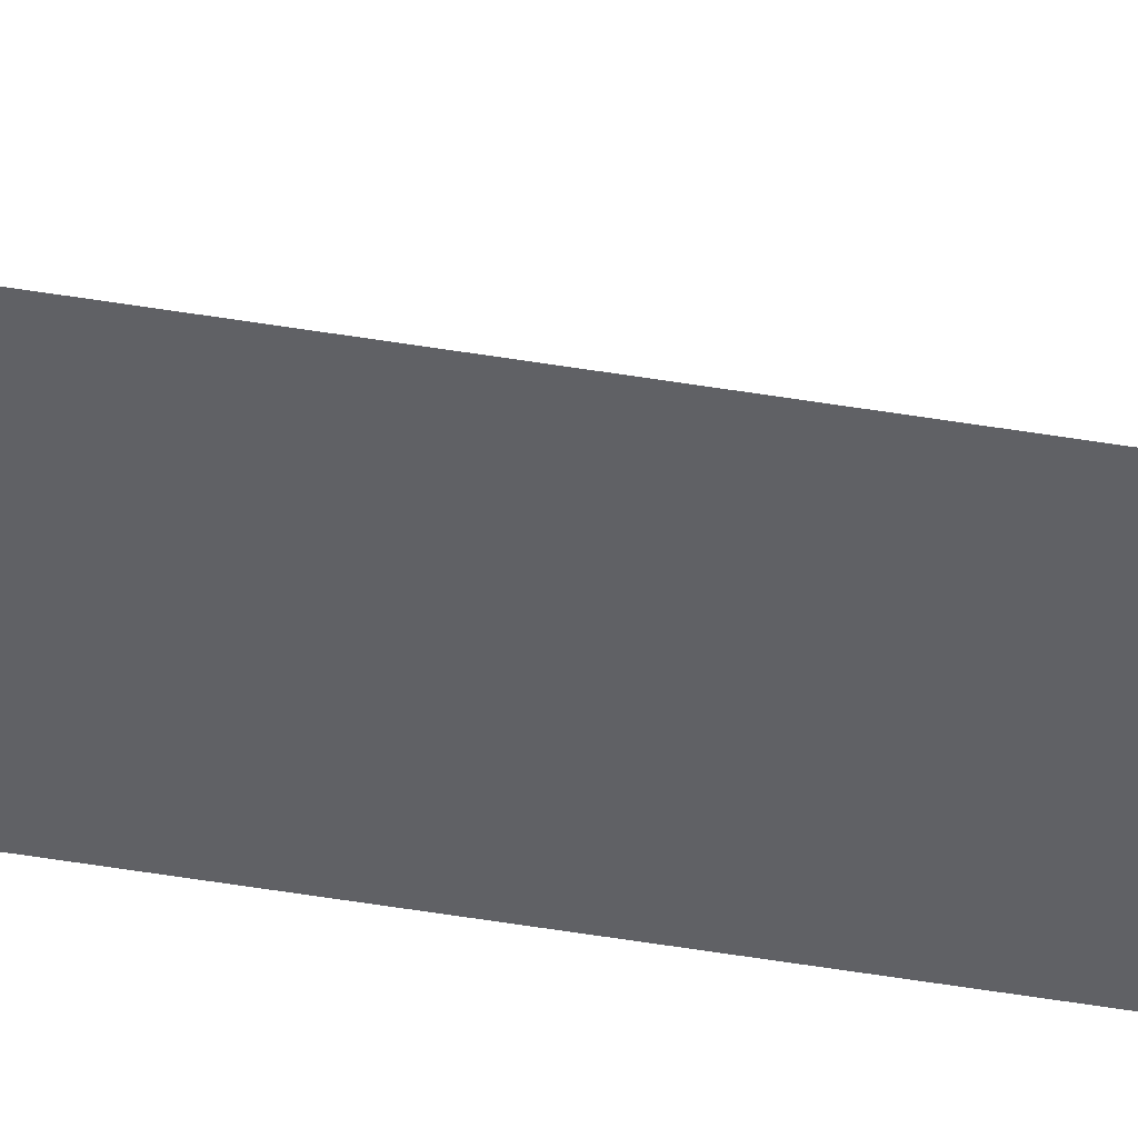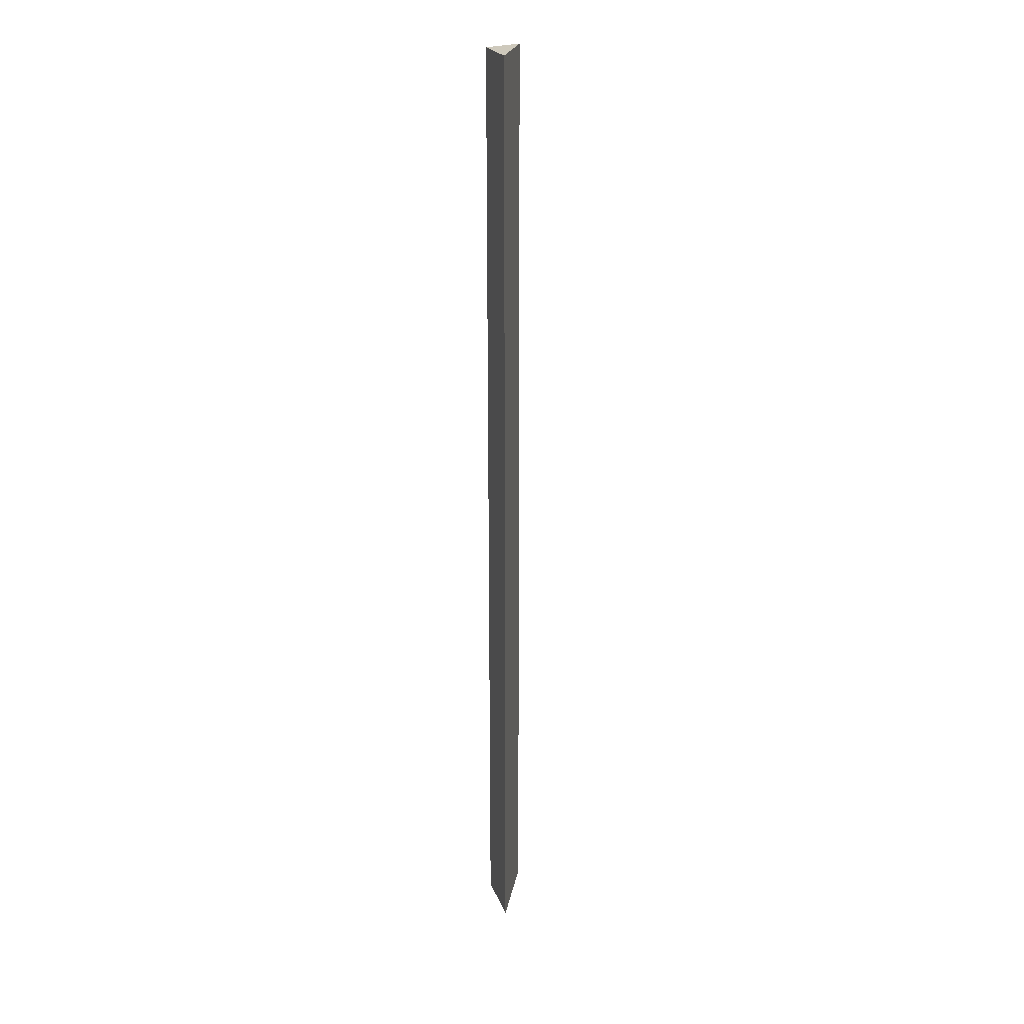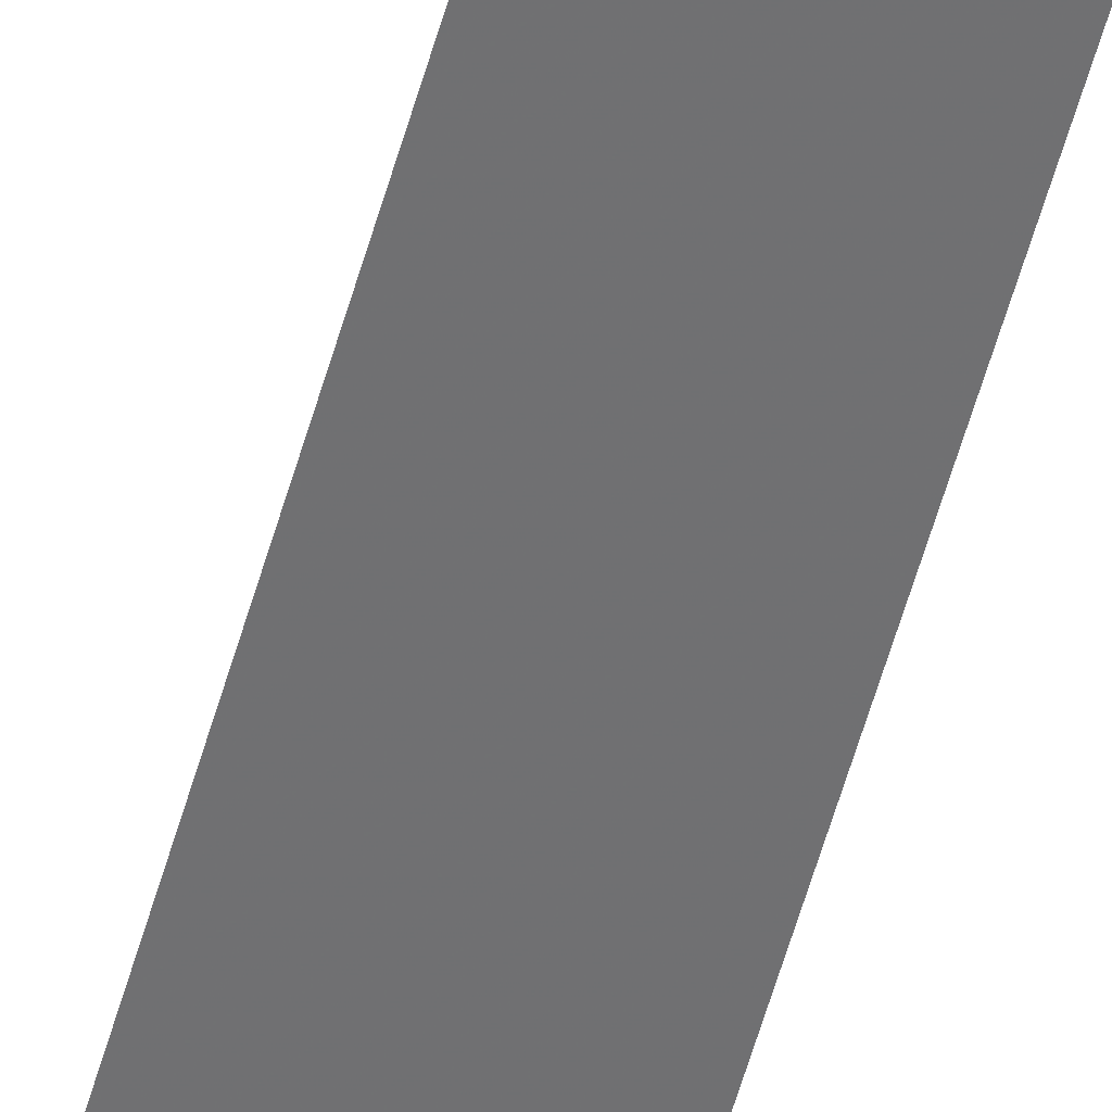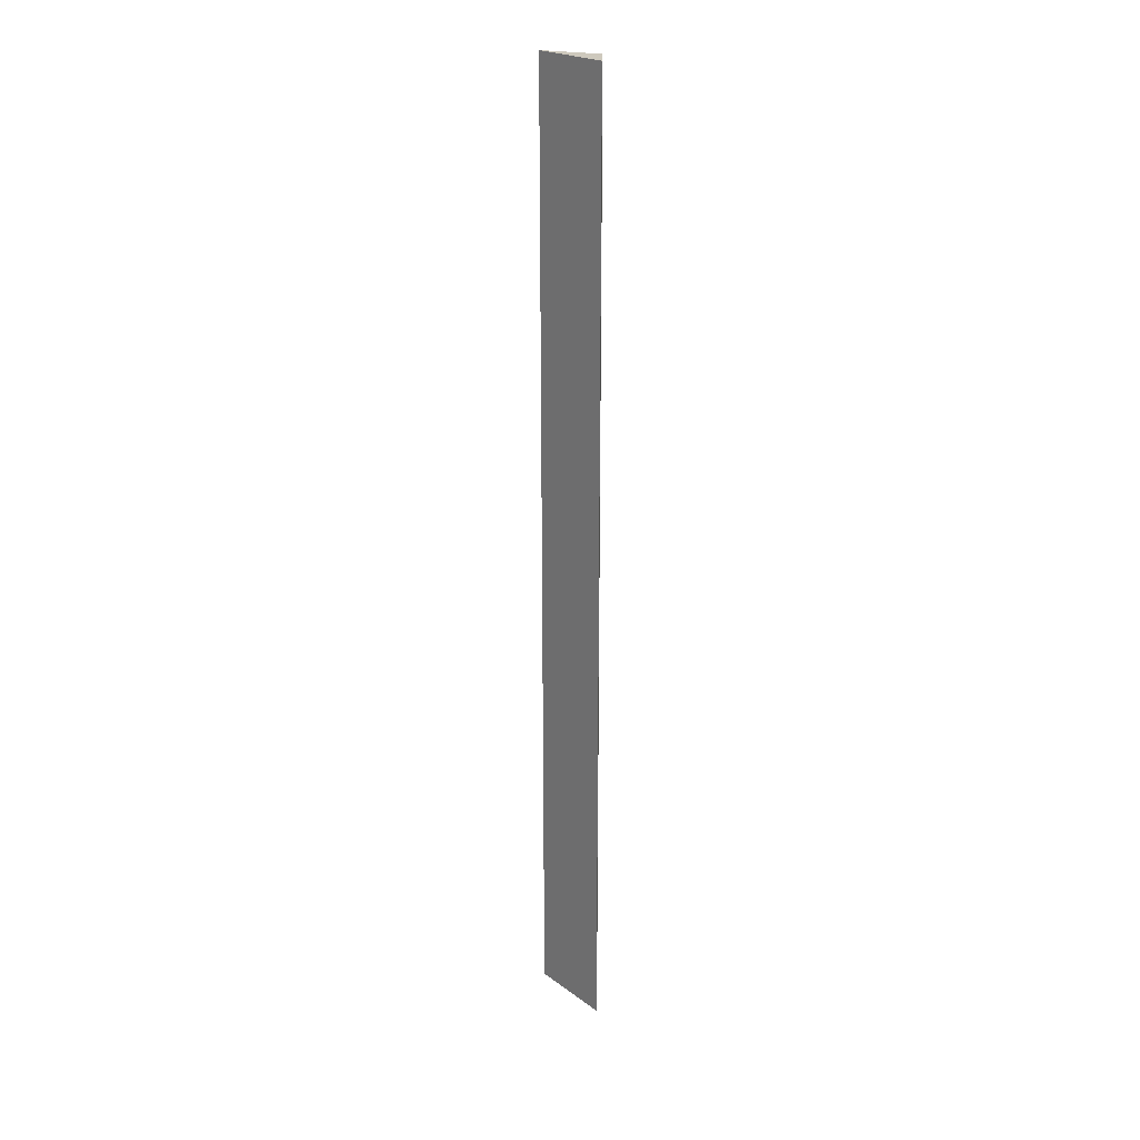
<metadata>
{"format":"obj","ext":"obj","renderer":"f3d","projection":"perspective","resolution":1024,"background":"white","views":[{"elev":-70.9,"azim":-98.5,"up":"+Z"},{"elev":22.4,"azim":-128.9,"up":"+Y"},{"elev":-60.3,"azim":-16.2,"up":"+Z"},{"elev":22.6,"azim":1.7,"up":"+Y"}]}
</metadata>
<code>
v -0.00993 -0.1057 -0.2165
v -0.009924 -0.3215 -0.2165
v -0.00995 -0.1057 -0.226
v -0.02261 -0.1057 -0.2311
v -0.0226 -0.3215 -0.2311
v -0.009943 -0.3215 -0.226
f 1 3 4
f 5 4 3
f 5 2 1
f 5 1 4
f 6 5 3
f 6 2 5
f 6 1 2
f 6 3 1

</code>
